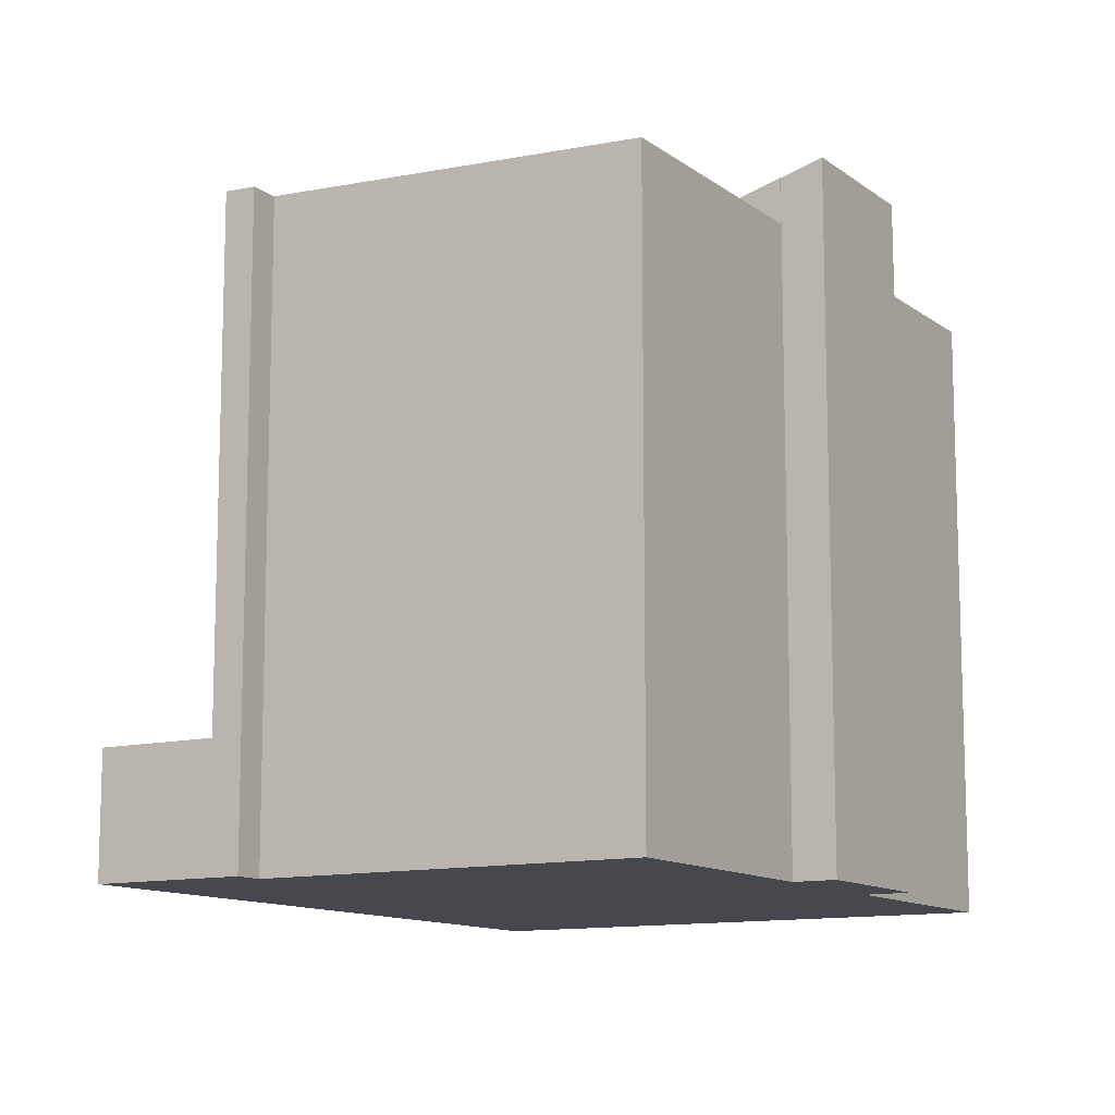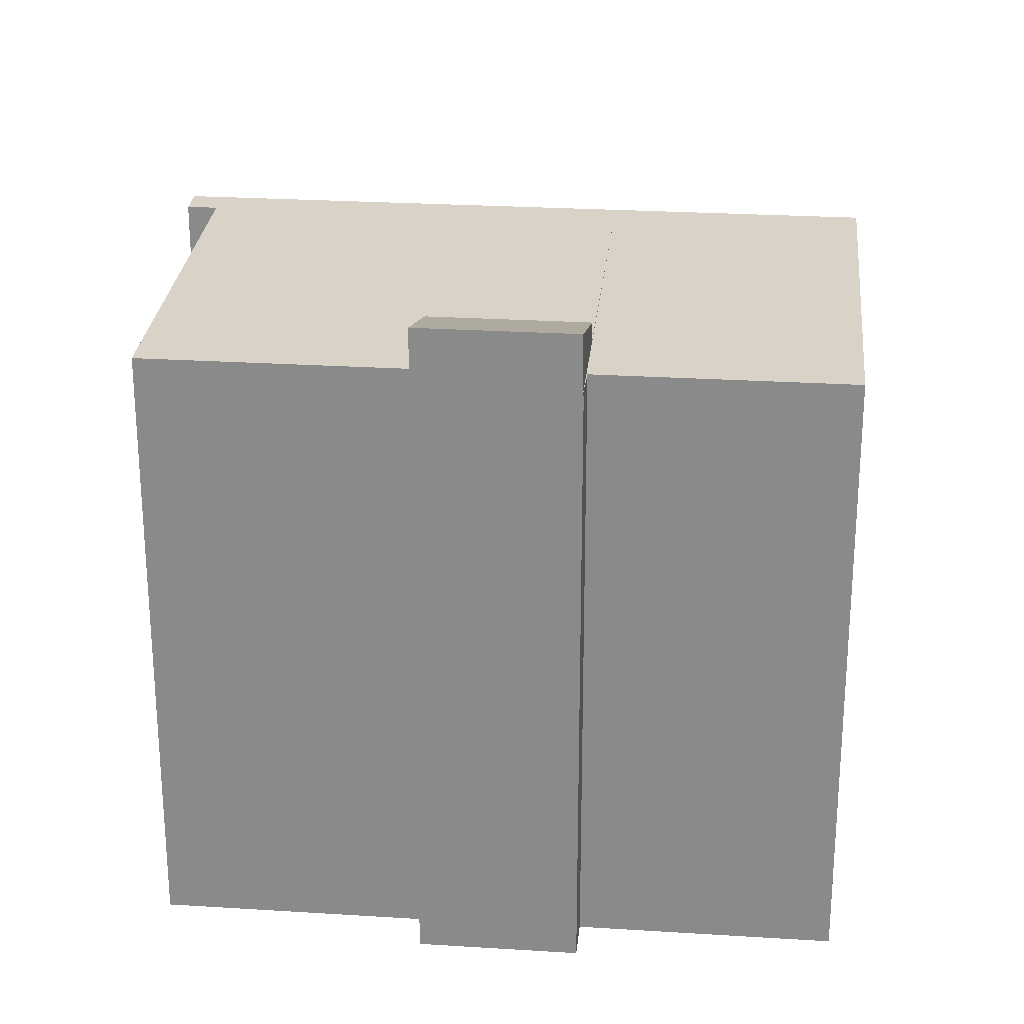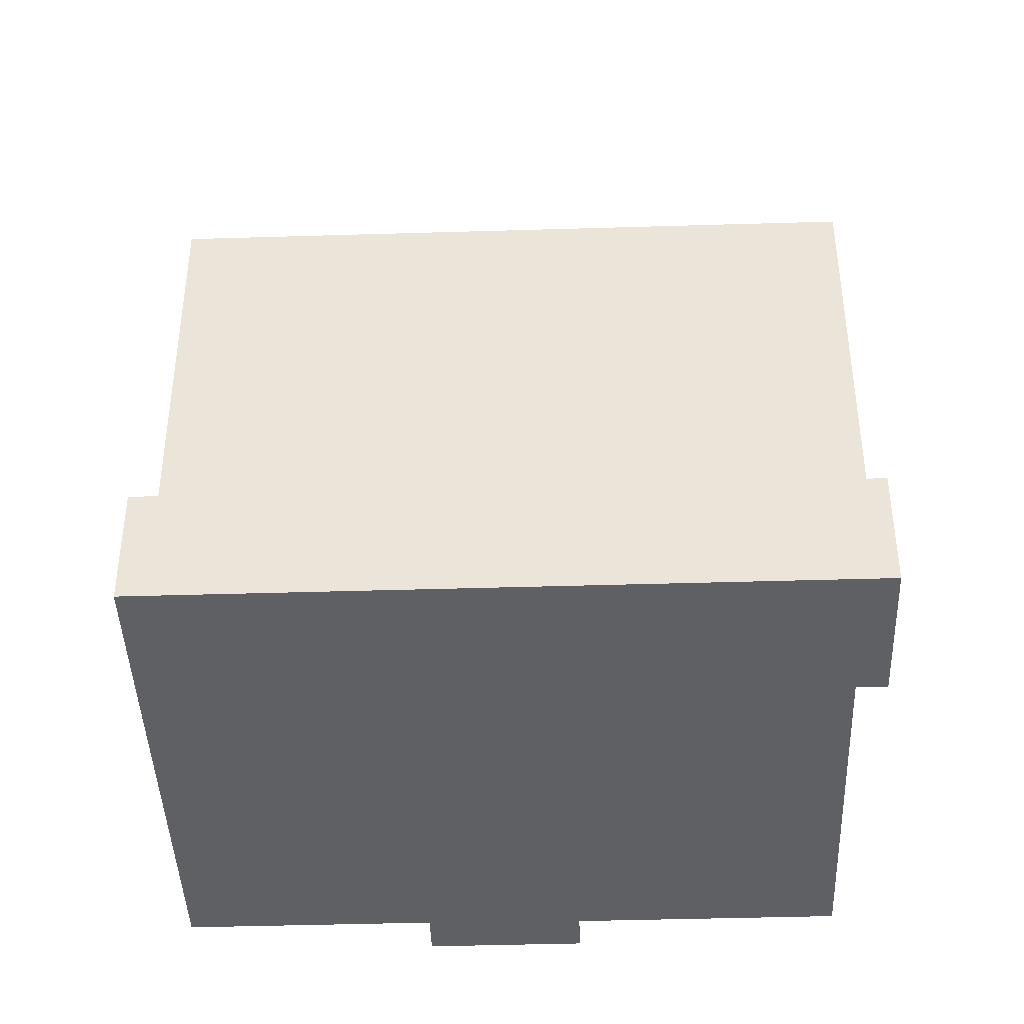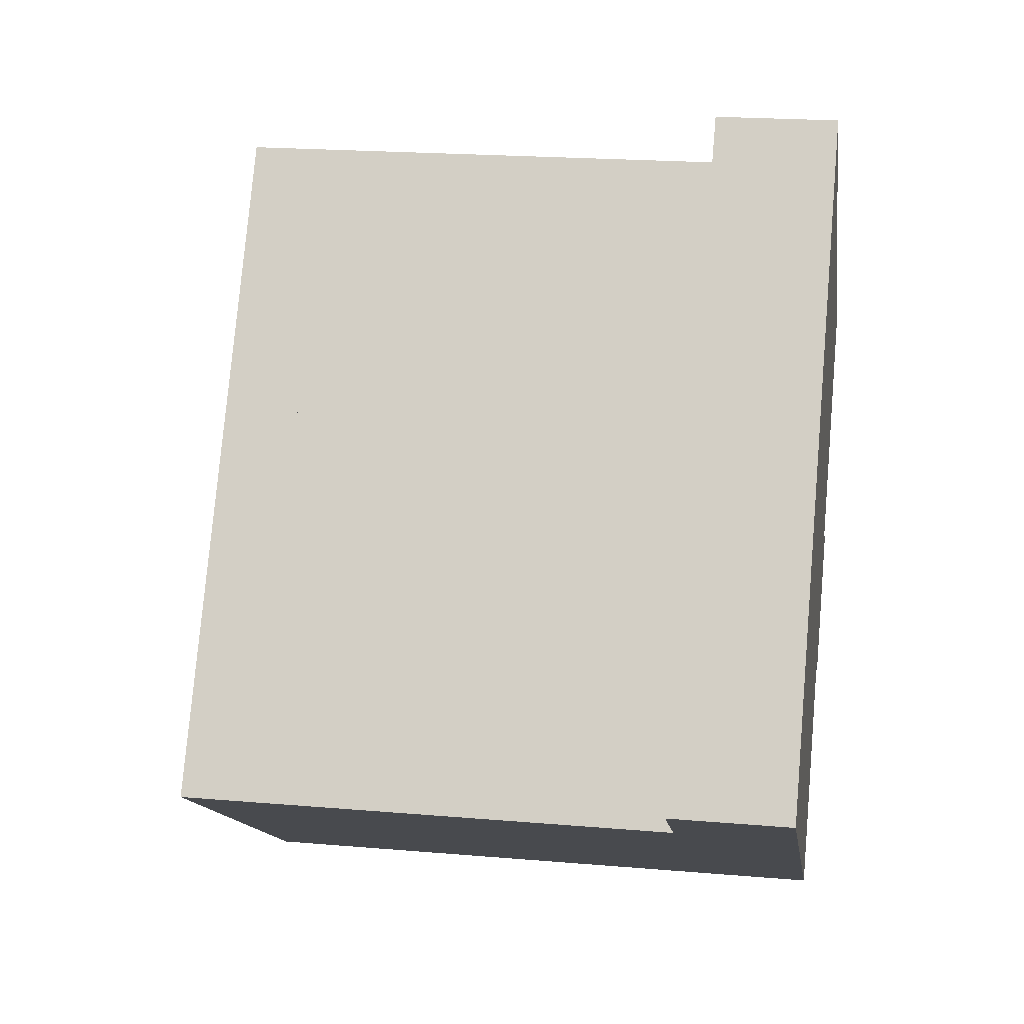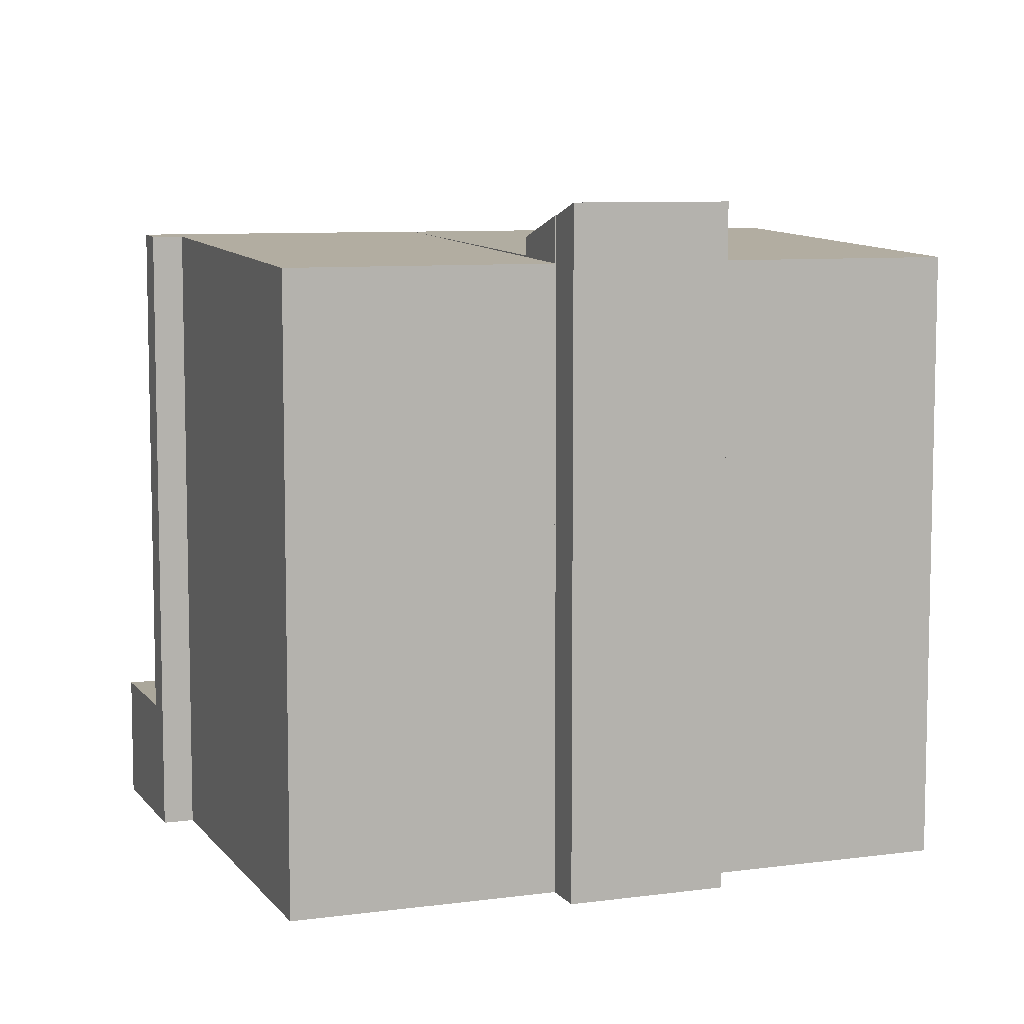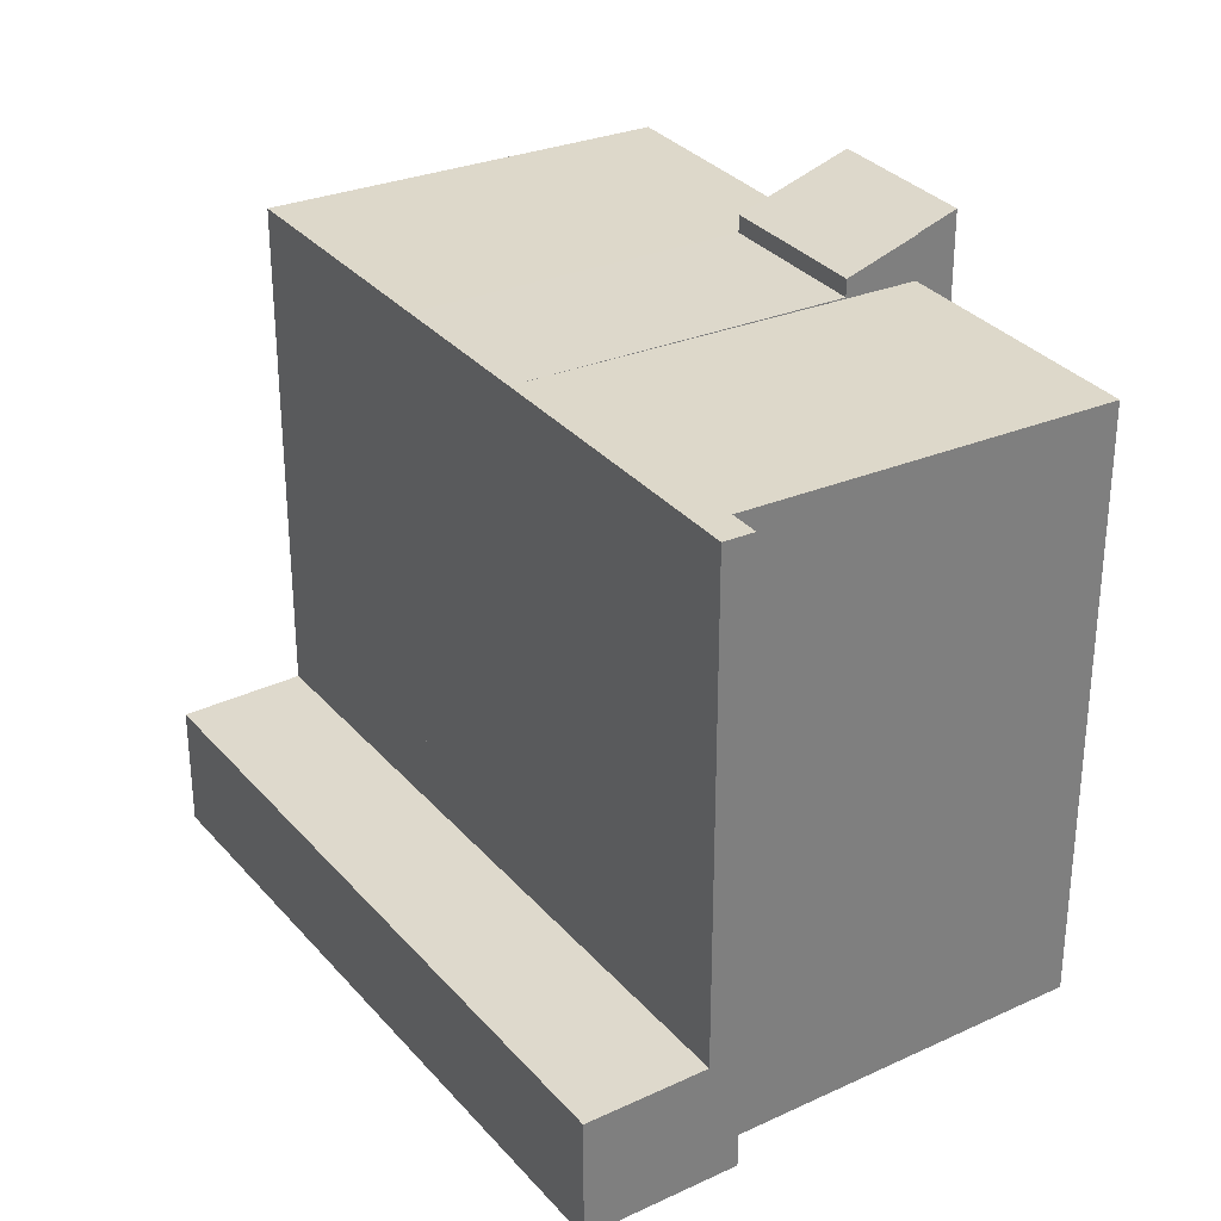
<metadata>
{"format":"obj","ext":"obj","renderer":"f3d","projection":"perspective","resolution":1024,"background":"white","views":[{"elev":-11.7,"azim":64.7,"up":"+Y"},{"elev":25.6,"azim":129.6,"up":"+Y"},{"elev":-42.5,"azim":-54.1,"up":"+Y"},{"elev":20.4,"azim":-81.1,"up":"+Z"},{"elev":8.1,"azim":103.1,"up":"+Y"},{"elev":32.0,"azim":0.3,"up":"+Y"}]}
</metadata>
<code>
v  7.367 18.91 4.269
v  18.58 18.51 2.51
v  15.92 18.51 -1.462
v  10.03 18.91 8.24
v  7.367 -2.614e-16 4.269
v  10.03 -5.046e-16 8.24
v  18.58 -1.537e-16 2.51
v  15.92 8.952e-17 -1.462
v  3.11 18.91 -2.084
v  17.75 18.37 -2.726
v  13.51 18.37 -9.053
v  15.92 18.47 -1.462
v  18.92 18.31 -3.472
v  18.92 2.126e-16 -3.472
v  18.9 18.31 -3.497
v  18.9 2.141e-16 -3.497
v  17.75 1.669e-16 -2.726
v  13.51 5.543e-16 -9.053
v  3.11 1.276e-16 -2.084
v  10.03 3.7 8.24
v  11.88 3.7 17.73
v  14.99 3.7 15.65
v  0 3.7 2.266e-16
v  7.367 3.7 4.269
v  3.11 3.7 -2.084
v  0 0 0
v  11.88 -1.086e-15 17.73
v  14.99 -9.583e-16 15.65
v  15.92 19.04 -1.462
v  21.56 20.1 0.47
v  18.92 20.1 -3.472
v  20.48 19.72 1.19
v  18.58 19.04 2.51
v  20.5 19.72 1.22
v  20.5 -7.47e-17 1.22
v  20.48 -7.287e-17 1.19
v  21.56 -2.878e-17 0.47
v  17.77 1.654e-16 -2.701
v  20.5 18.37 1.22
v  15.28 18.87 14.35
v  24.96 18.37 7.864
v  14.99 18.91 15.65
v  15.79 18.87 15.12
v  18.58 18.47 2.51
v  15.79 -9.256e-16 15.12
v  15.28 -8.786e-16 14.35
v  24.96 -4.815e-16 7.864
g defaultobject
f 1 2 3
f 2 1 4
f 5 4 1
f 4 5 6
f 6 2 4
f 2 6 7
f 7 3 2
f 3 7 8
f 3 5 1
f 5 3 8
f 8 6 5
f 6 8 7
f 9 10 11
f 10 9 12
f 12 9 1
f 13 10 12
f 12 14 13
f 14 12 1
f 14 1 8
f 8 1 5
f 14 15 13
f 15 14 16
f 17 11 10
f 11 17 18
f 15 17 10
f 17 15 16
f 11 19 9
f 19 11 18
f 19 1 9
f 1 19 5
f 8 16 14
f 16 8 17
f 17 8 18
f 18 8 5
f 18 5 19
f 20 21 22
f 21 20 23
f 23 20 24
f 23 24 25
f 26 21 23
f 21 26 27
f 27 22 21
f 22 27 28
f 28 20 22
f 20 28 6
f 20 6 24
f 24 6 5
f 24 5 25
f 25 5 19
f 19 23 25
f 23 19 26
f 19 27 26
f 27 19 5
f 27 5 6
f 27 6 28
f 29 30 31
f 30 29 32
f 32 29 33
f 32 33 34
f 35 32 34
f 32 35 36
f 37 31 30
f 31 37 14
f 32 37 30
f 37 32 36
f 33 35 34
f 35 33 7
f 14 29 31
f 29 14 8
f 8 33 29
f 33 8 7
f 7 36 35
f 36 14 37
f 14 36 7
f 14 7 38
f 38 7 8
f 39 40 41
f 40 42 43
f 42 40 4
f 4 40 39
f 4 39 44
f 6 42 4
f 42 6 28
f 28 43 42
f 43 28 45
f 46 41 40
f 41 46 47
f 45 40 43
f 40 45 46
f 47 39 41
f 39 47 35
f 44 6 4
f 6 44 39
f 6 39 7
f 7 39 35
f 6 45 28
f 45 6 46
f 46 6 7
f 46 7 47
f 47 7 35

</code>
